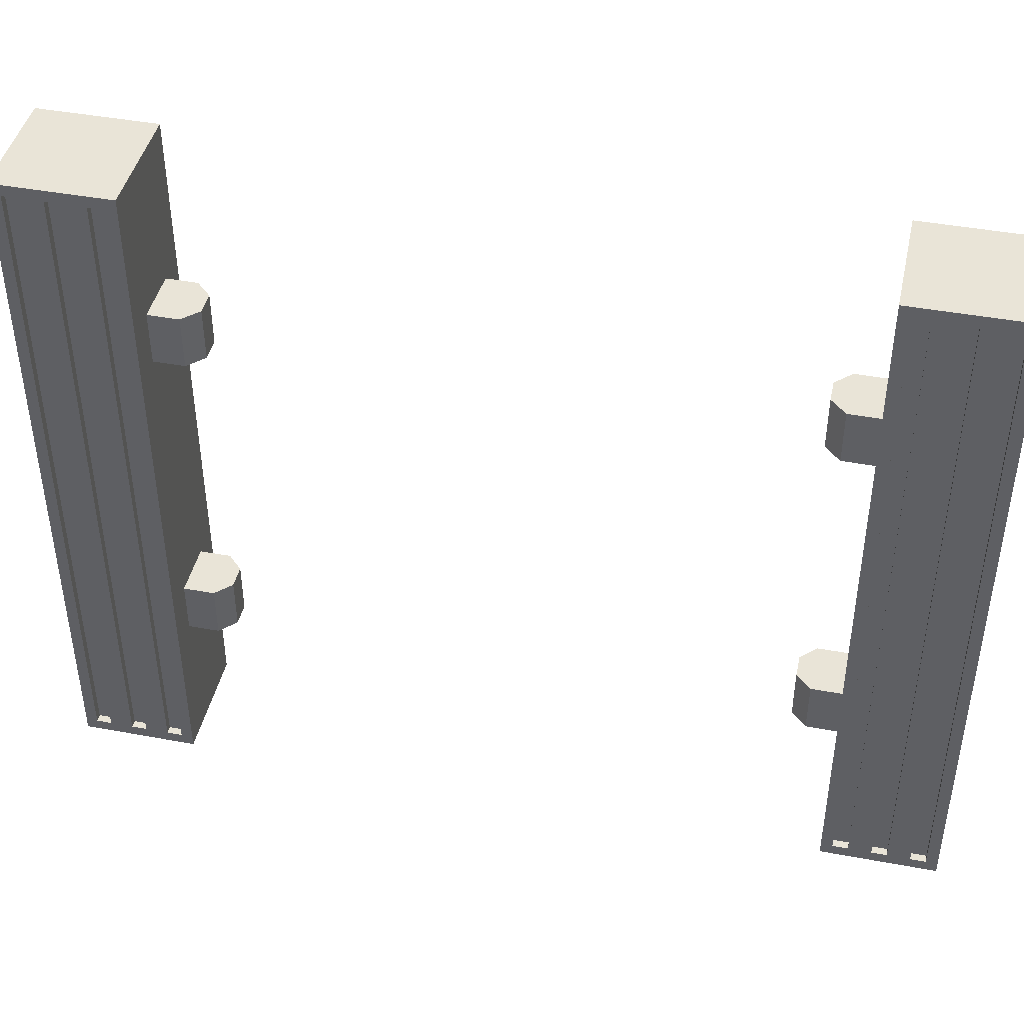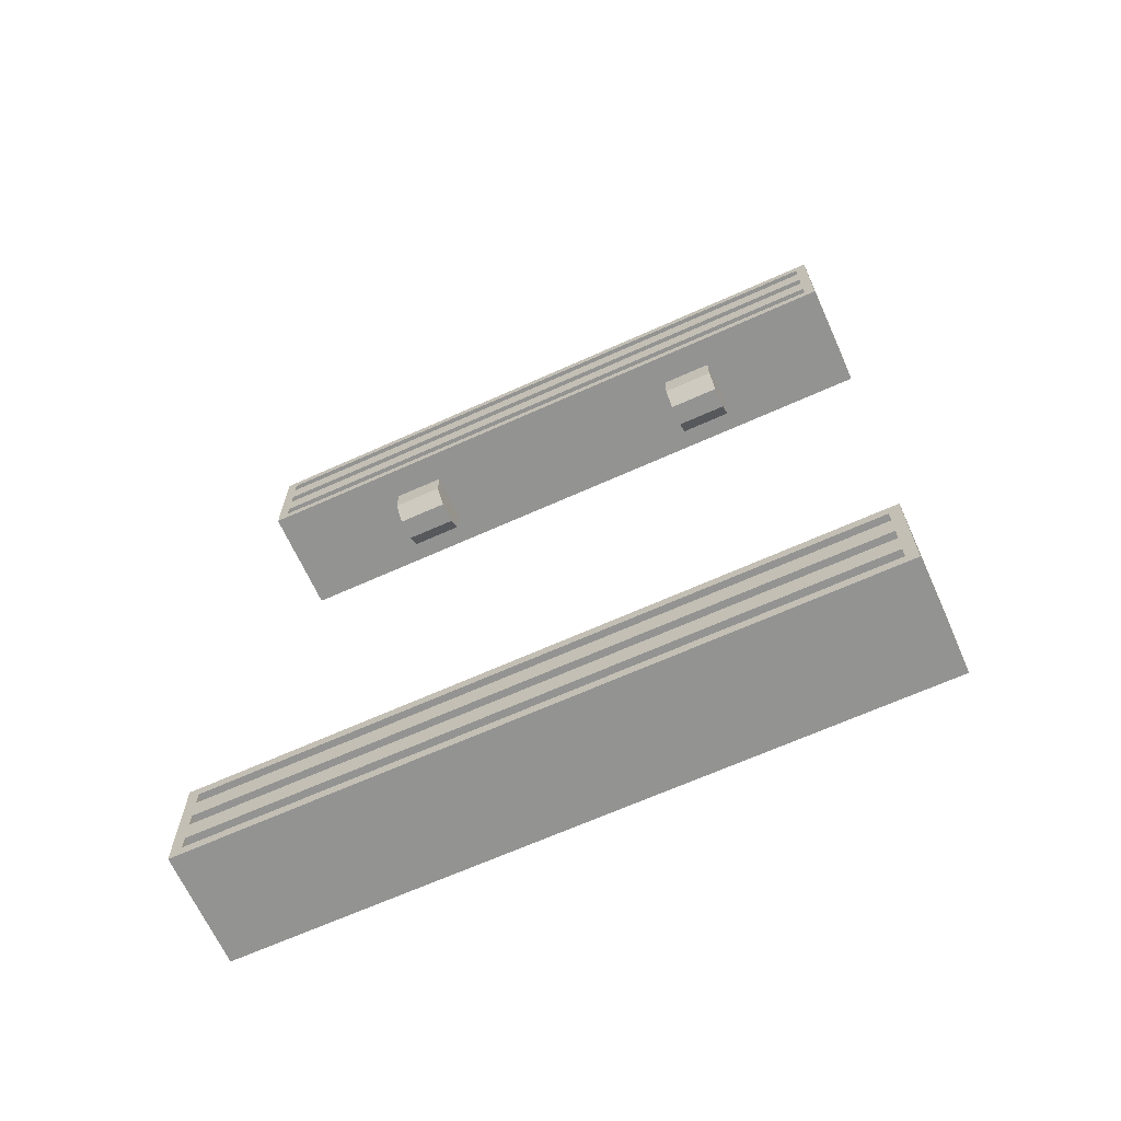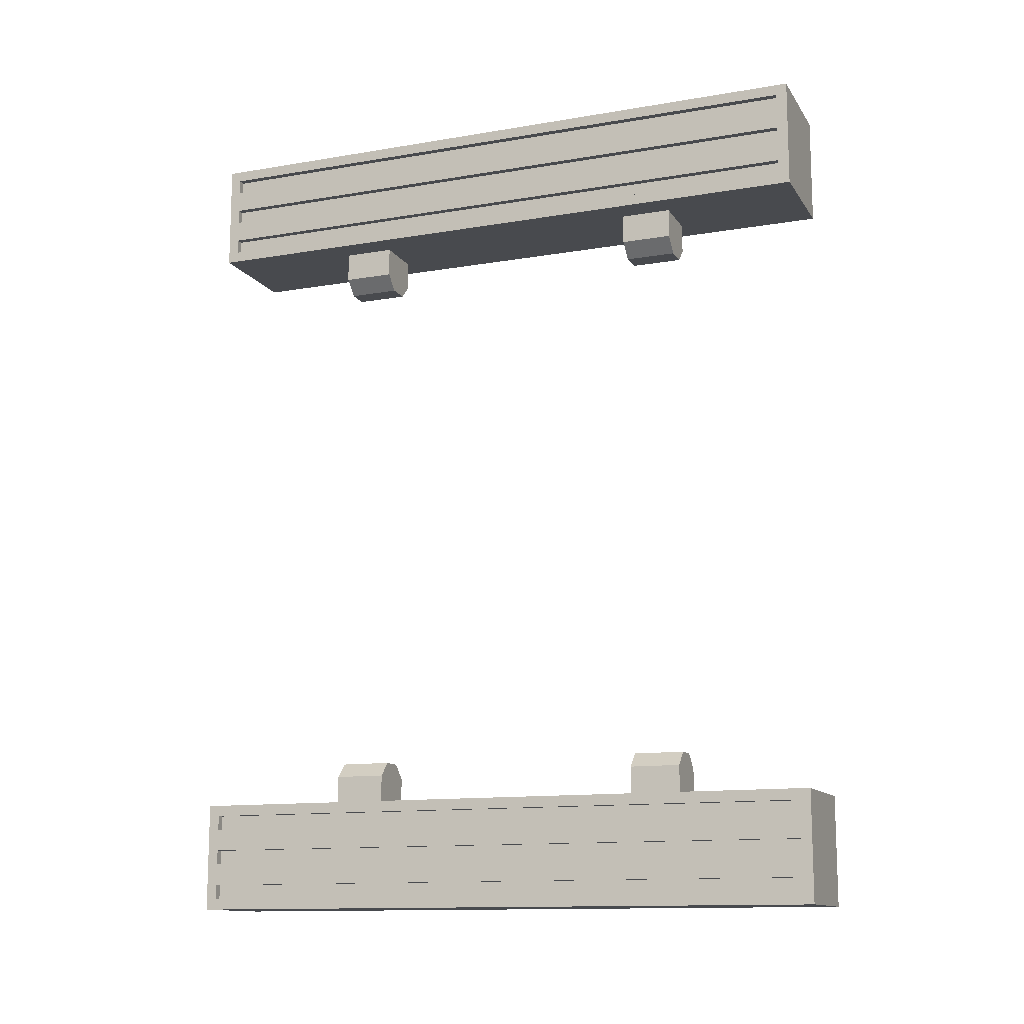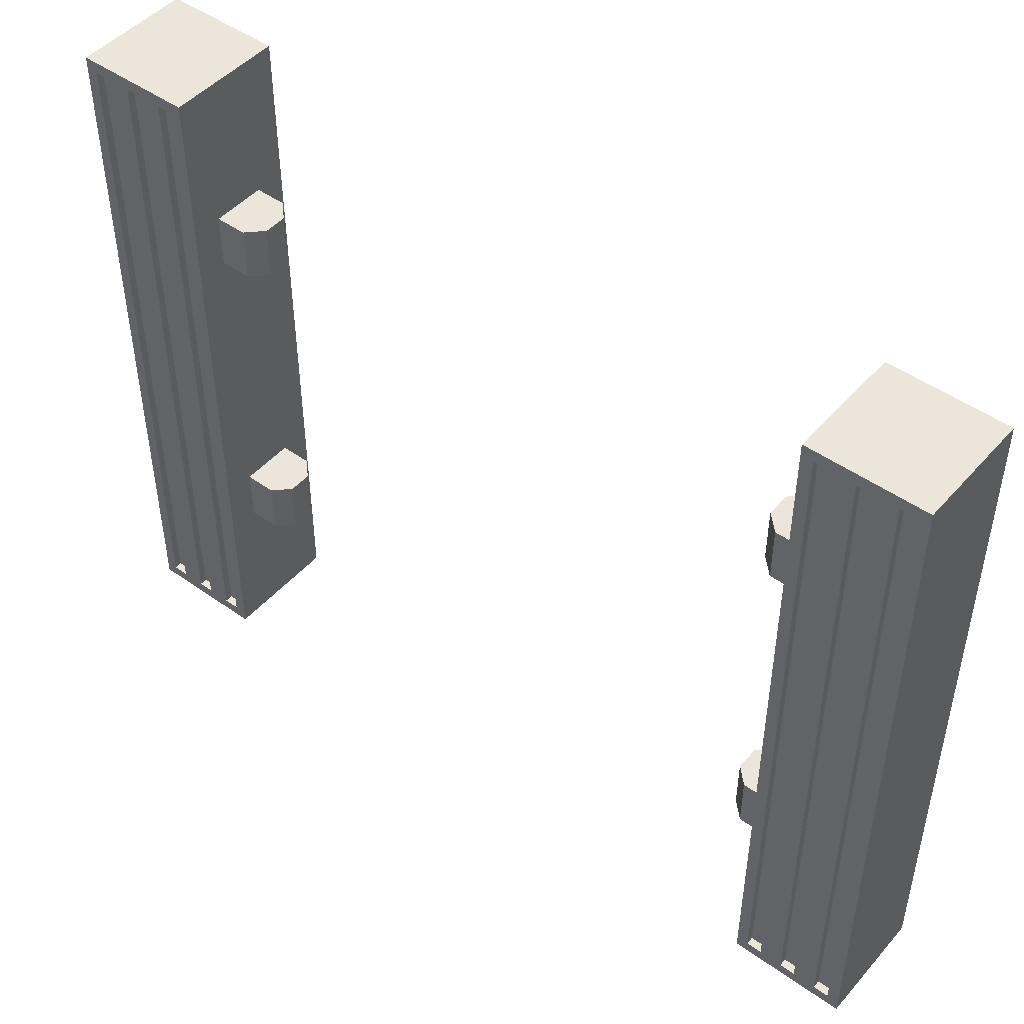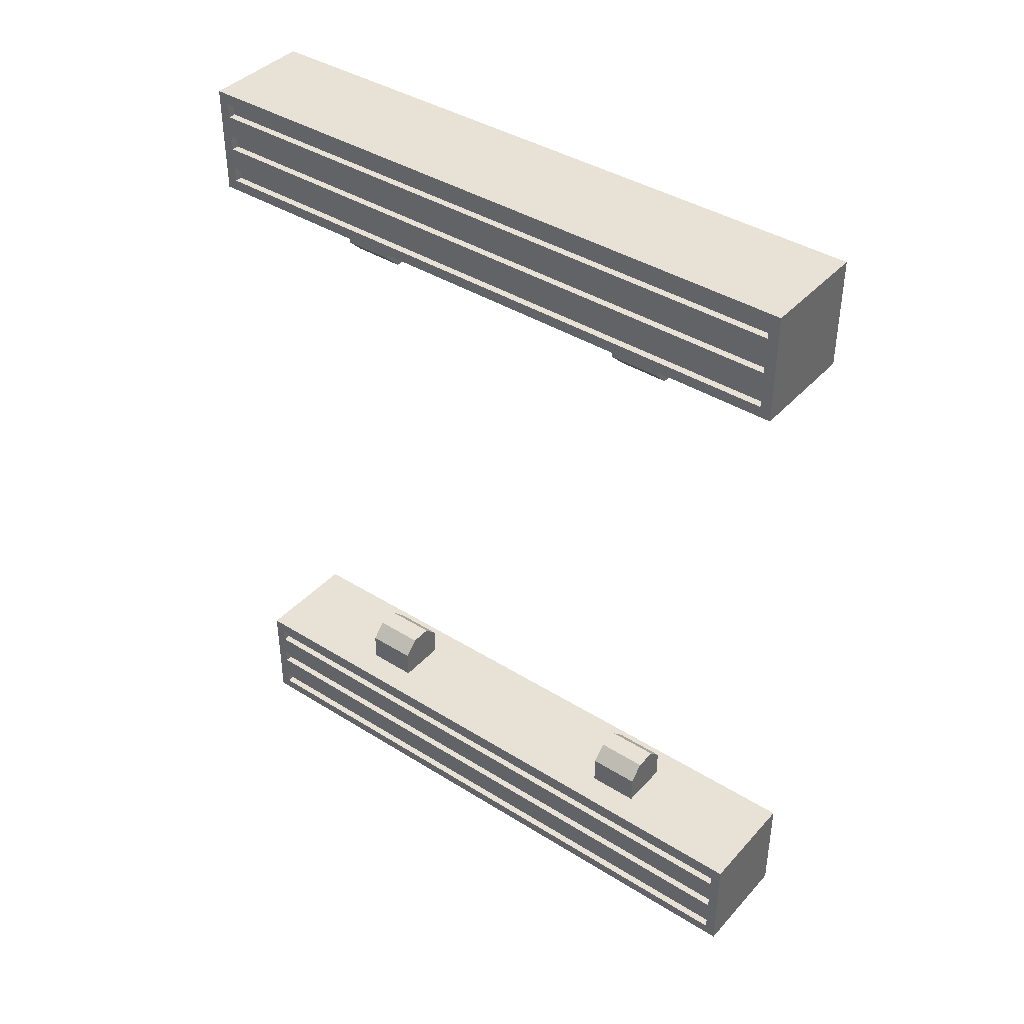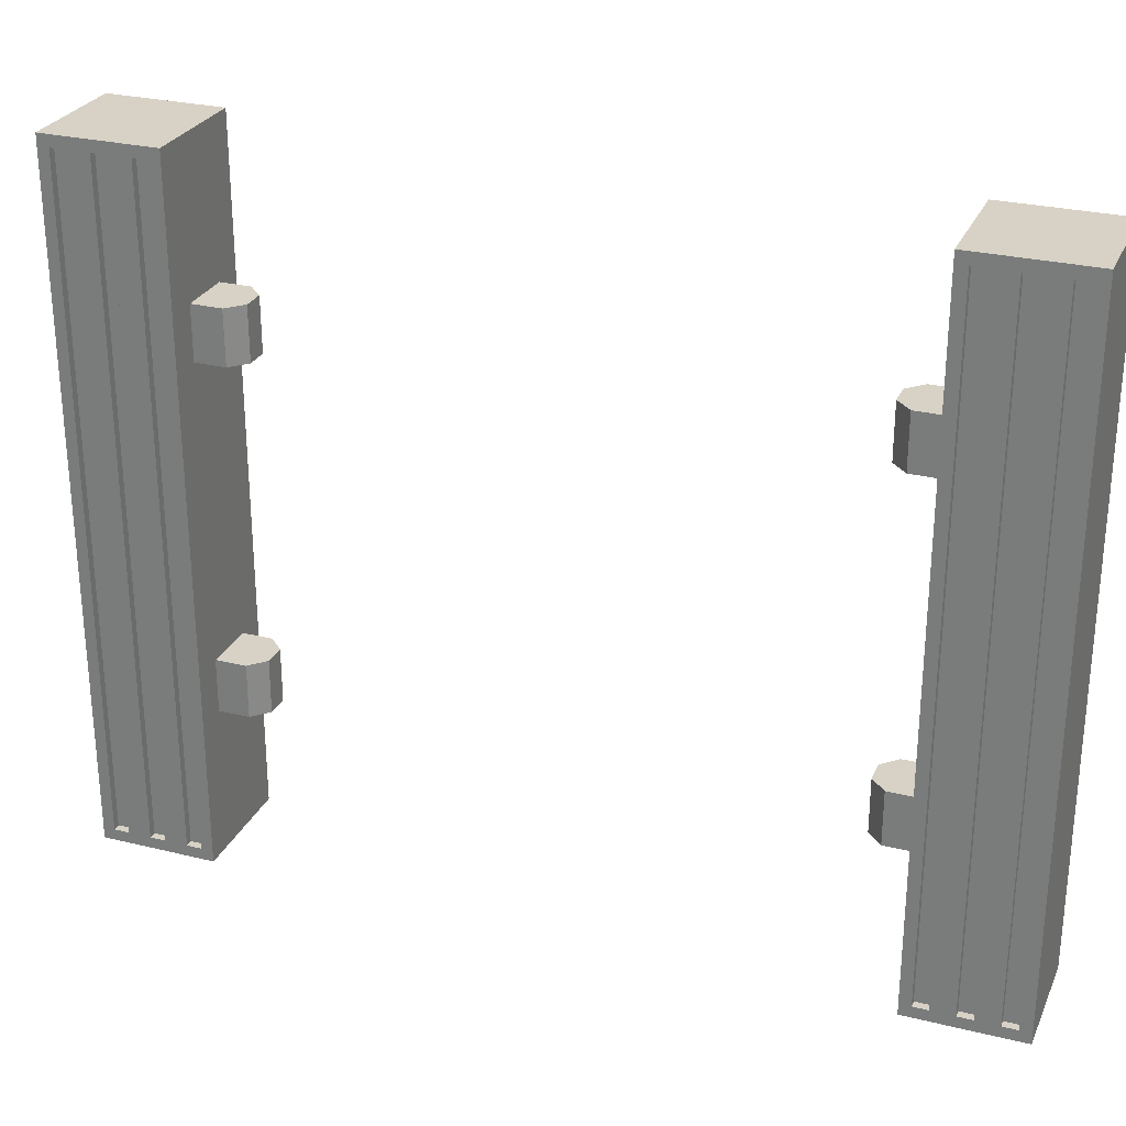
<metadata>
{"format":"obj","ext":"obj","renderer":"f3d","projection":"perspective","resolution":1024,"background":"white","views":[{"elev":43.5,"azim":-77.6,"up":"+Y"},{"elev":-66.6,"azim":114.3,"up":"+Z"},{"elev":-12.9,"azim":111.3,"up":"+Z"},{"elev":47.3,"azim":-51.1,"up":"+Y"},{"elev":40.2,"azim":-52.4,"up":"+Z"},{"elev":27.5,"azim":110.7,"up":"+Y"}]}
</metadata>
<code>
o Cube
v -0.0375 0.0075 0.28
v -0.0375 0.4425 0.28
v -0.0375 0.0075 0.22
v -0.0375 0.4425 0.22
v 0.0375 0.0075 0.28
v 0.0375 0.4425 0.28
v 0.0375 0.0075 0.22
v 0.0375 0.4425 0.22
v -0.0375 0.0075 0.23
v -0.0375 0.0075 0.255
v -0.0375 0.4425 0.255
v -0.0375 0.4425 0.23
v 0.0375 0.0075 0.27
v 0.0375 0.0075 0.245
v 0.0375 0.4425 0.245
v 0.0375 0.4425 0.27
v -0.0375 0.4425 0.245
v -0.0375 0.45 0.2125
v -0.0375 0 0.2125
v -0.0375 0.0075 0.245
v -0.0375 0 0.2375
v -0.0375 0.0075 0.27
v -0.0375 0.4425 0.27
v -0.0375 0.45 0.2375
v -0.0375 0 0.2625
v -0.0375 0 0.2875
v -0.0375 0.45 0.2875
v -0.0375 0.45 0.2625
v 0.0375 0.4425 0.255
v 0.0375 0.45 0.2875
v 0.0375 0 0.2875
v 0.0375 0.0075 0.255
v 0.0375 0 0.2625
v 0.0375 0.0075 0.23
v 0.0375 0.4425 0.23
v 0.0375 0.45 0.2625
v 0.0375 0.45 0.2125
v 0.0375 0 0.2125
v 0.0375 0 0.2375
v 0.0375 0.45 0.2375
v -0.0325 0.4425 0.23
v -0.0325 0.4425 0.22
v -0.0325 0.0075 0.22
v -0.0325 0.0075 0.23
v -0.0325 0.0075 0.245
v -0.0325 0.0075 0.255
v -0.0325 0.4425 0.255
v -0.0325 0.4425 0.245
v -0.0325 0.0075 0.27
v -0.0325 0.0075 0.28
v -0.0325 0.4425 0.28
v -0.0325 0.4425 0.27
v 0.0325 0.4425 0.27
v 0.0325 0.4425 0.28
v 0.0325 0.0075 0.28
v 0.0325 0.0075 0.27
v 0.0325 0.0075 0.255
v 0.0325 0.0075 0.245
v 0.0325 0.4425 0.245
v 0.0325 0.4425 0.255
v 0.0325 0.4425 0.22
v 0.0325 0.0075 0.22
v 0.0325 0.0075 0.23
v 0.0325 0.4425 0.23
v -0.0375 0.225 0.2125
v 0.0375 0.225 0.2125
v -0.0175 0.355 0.2125
v -0.0175 0.32 0.2125
v 0.0175 0.355 0.2125
v 0.0175 0.32 0.2125
v -0.0175 0.13 0.2125
v -0.0175 0.095 0.2125
v 0.0175 0.13 0.2125
v 0.0175 0.095 0.2125
v -0.0375 0.375 0.2125
v -0.0375 0.3 0.2125
v 0.0375 0.375 0.2125
v 0.0375 0.3 0.2125
v -0.0375 0.15 0.2125
v -0.0375 0.075 0.2125
v 0.0375 0.15 0.2125
v 0.0375 0.075 0.2125
v -0.0075 0.355 0.1825
v -0.0175 0.355 0.1925
v -0.0175 0.32 0.1925
v -0.0075 0.32 0.1825
v 0.0175 0.355 0.1925
v 0.0075 0.355 0.1825
v 0.0075 0.32 0.1825
v 0.0175 0.32 0.1925
v -0.0075 0.13 0.1825
v -0.0175 0.13 0.1925
v -0.0175 0.095 0.1925
v -0.0075 0.095 0.1825
v 0.0175 0.13 0.1925
v 0.0075 0.13 0.1825
v 0.0075 0.095 0.1825
v 0.0175 0.095 0.1925
v -0.0375 0.0075 -0.28
v -0.0375 0.4425 -0.28
v -0.0375 0.0075 -0.22
v -0.0375 0.4425 -0.22
v 0.0375 0.0075 -0.28
v 0.0375 0.4425 -0.28
v 0.0375 0.0075 -0.22
v 0.0375 0.4425 -0.22
v -0.0375 0.0075 -0.23
v -0.0375 0.0075 -0.255
v -0.0375 0.4425 -0.255
v -0.0375 0.4425 -0.23
v 0.0375 0.0075 -0.27
v 0.0375 0.0075 -0.245
v 0.0375 0.4425 -0.245
v 0.0375 0.4425 -0.27
v -0.0375 0.4425 -0.245
v -0.0375 0.45 -0.2125
v -0.0375 -0 -0.2125
v -0.0375 0.0075 -0.245
v -0.0375 -0 -0.2375
v -0.0375 0.0075 -0.27
v -0.0375 0.4425 -0.27
v -0.0375 0.45 -0.2375
v -0.0375 -0 -0.2625
v -0.0375 -0 -0.2875
v -0.0375 0.45 -0.2875
v -0.0375 0.45 -0.2625
v 0.0375 0.4425 -0.255
v 0.0375 0.45 -0.2875
v 0.0375 -0 -0.2875
v 0.0375 0.0075 -0.255
v 0.0375 -0 -0.2625
v 0.0375 0.0075 -0.23
v 0.0375 0.4425 -0.23
v 0.0375 0.45 -0.2625
v 0.0375 0.45 -0.2125
v 0.0375 -0 -0.2125
v 0.0375 -0 -0.2375
v 0.0375 0.45 -0.2375
v -0.0325 0.4425 -0.23
v -0.0325 0.4425 -0.22
v -0.0325 0.0075 -0.22
v -0.0325 0.0075 -0.23
v -0.0325 0.0075 -0.245
v -0.0325 0.0075 -0.255
v -0.0325 0.4425 -0.255
v -0.0325 0.4425 -0.245
v -0.0325 0.0075 -0.27
v -0.0325 0.0075 -0.28
v -0.0325 0.4425 -0.28
v -0.0325 0.4425 -0.27
v 0.0325 0.4425 -0.27
v 0.0325 0.4425 -0.28
v 0.0325 0.0075 -0.28
v 0.0325 0.0075 -0.27
v 0.0325 0.0075 -0.255
v 0.0325 0.0075 -0.245
v 0.0325 0.4425 -0.245
v 0.0325 0.4425 -0.255
v 0.0325 0.4425 -0.22
v 0.0325 0.0075 -0.22
v 0.0325 0.0075 -0.23
v 0.0325 0.4425 -0.23
v -0.0375 0.225 -0.2125
v 0.0375 0.225 -0.2125
v -0.0175 0.355 -0.2125
v -0.0175 0.32 -0.2125
v 0.0175 0.355 -0.2125
v 0.0175 0.32 -0.2125
v -0.0175 0.13 -0.2125
v -0.0175 0.095 -0.2125
v 0.0175 0.13 -0.2125
v 0.0175 0.095 -0.2125
v -0.0375 0.375 -0.2125
v -0.0375 0.3 -0.2125
v 0.0375 0.375 -0.2125
v 0.0375 0.3 -0.2125
v -0.0375 0.15 -0.2125
v -0.0375 0.075 -0.2125
v 0.0375 0.15 -0.2125
v 0.0375 0.075 -0.2125
v -0.0075 0.355 -0.1825
v -0.0175 0.355 -0.1925
v -0.0175 0.32 -0.1925
v -0.0075 0.32 -0.1825
v 0.0175 0.355 -0.1925
v 0.0075 0.355 -0.1825
v 0.0075 0.32 -0.1825
v 0.0175 0.32 -0.1925
v -0.0075 0.13 -0.1825
v -0.0175 0.13 -0.1925
v -0.0175 0.095 -0.1925
v -0.0075 0.095 -0.1825
v 0.0175 0.13 -0.1925
v 0.0075 0.13 -0.1825
v 0.0075 0.095 -0.1825
v 0.0175 0.095 -0.1925
f 4 3 43 42
f 79 65 66 81
f 6 5 55 54
f 37 18 24 28 27 30 36 40
f 19 38 39 33 31 26 25 21
f 8 35 64 61
f 29 32 57 60
f 2 23 52 51
f 17 20 45 48
f 4 12 24 18
f 3 4 18 75 76 65 79 80 19
f 9 3 19 21
f 12 9 21 24
f 10 20 21 25
f 17 11 28 24
f 11 10 25 28
f 20 17 24 21
f 1 22 25 26
f 2 1 26 27
f 23 2 27 28
f 22 23 28 25
f 6 16 36 30
f 5 6 30 31
f 13 5 31 33
f 16 13 33 36
f 14 32 33 39
f 29 15 40 36
f 15 14 39 40
f 32 29 36 33
f 8 7 38 82 81 66 78 77 37
f 7 34 39 38
f 35 8 37 40
f 34 35 40 39
f 44 41 42 43
f 50 51 52 49
f 46 47 48 45
f 20 10 46 45
f 23 22 49 52
f 3 9 44 43
f 11 17 48 47
f 22 1 50 49
f 9 12 41 44
f 10 11 47 46
f 1 2 51 50
f 12 4 42 41
f 56 53 54 55
f 62 61 64 63
f 58 59 60 57
f 32 14 58 57
f 35 34 63 64
f 5 13 56 55
f 15 29 60 59
f 7 8 61 62
f 13 16 53 56
f 14 15 59 58
f 34 7 62 63
f 16 6 54 53
f 31 30 27 26
f 77 75 18 37
f 66 65 76 78
f 19 80 82 38
f 67 68 76 75
f 70 69 77 78
f 68 70 78 76
f 69 67 75 77
f 89 86 83 88
f 70 68 85 86 89 90
f 67 69 87 88 83 84
f 71 72 80 79
f 74 73 81 82
f 72 74 82 80
f 73 71 79 81
f 94 91 96 97
f 74 72 93 94 97 98
f 71 73 95 96 91 92
f 83 86 85 84
f 68 67 84 85
f 87 90 89 88
f 69 70 90 87
f 91 94 93 92
f 72 71 92 93
f 95 98 97 96
f 73 74 98 95
f 102 140 141 101
f 177 179 164 163
f 104 152 153 103
f 129 124 125 128
f 135 138 134 128 125 126 122 116
f 117 119 123 124 129 131 137 136
f 106 159 162 133
f 127 158 155 130
f 100 149 150 121
f 115 146 143 118
f 102 116 122 110
f 101 117 178 177 163 174 173 116 102
f 107 119 117 101
f 110 122 119 107
f 108 123 119 118
f 115 122 126 109
f 109 126 123 108
f 118 119 122 115
f 99 124 123 120
f 100 125 124 99
f 121 126 125 100
f 120 123 126 121
f 104 128 134 114
f 103 129 128 104
f 111 131 129 103
f 114 134 131 111
f 112 137 131 130
f 127 134 138 113
f 113 138 137 112
f 130 131 134 127
f 106 135 175 176 164 179 180 136 105
f 105 136 137 132
f 133 138 135 106
f 132 137 138 133
f 142 141 140 139
f 148 147 150 149
f 144 143 146 145
f 118 143 144 108
f 121 150 147 120
f 101 141 142 107
f 109 145 146 115
f 120 147 148 99
f 107 142 139 110
f 108 144 145 109
f 99 148 149 100
f 110 139 140 102
f 154 153 152 151
f 160 161 162 159
f 156 155 158 157
f 130 155 156 112
f 133 162 161 132
f 103 153 154 111
f 113 157 158 127
f 105 160 159 106
f 111 154 151 114
f 112 156 157 113
f 132 161 160 105
f 114 151 152 104
f 175 135 116 173
f 164 176 174 163
f 117 136 180 178
f 165 173 174 166
f 168 176 175 167
f 166 174 176 168
f 167 175 173 165
f 187 186 181 184
f 168 188 187 184 183 166
f 165 182 181 186 185 167
f 169 177 178 170
f 172 180 179 171
f 170 178 180 172
f 171 179 177 169
f 192 195 194 189
f 172 196 195 192 191 170
f 169 190 189 194 193 171
f 181 182 183 184
f 166 183 182 165
f 185 186 187 188
f 167 185 188 168
f 189 190 191 192
f 170 191 190 169
f 193 194 195 196
f 171 193 196 172

</code>
